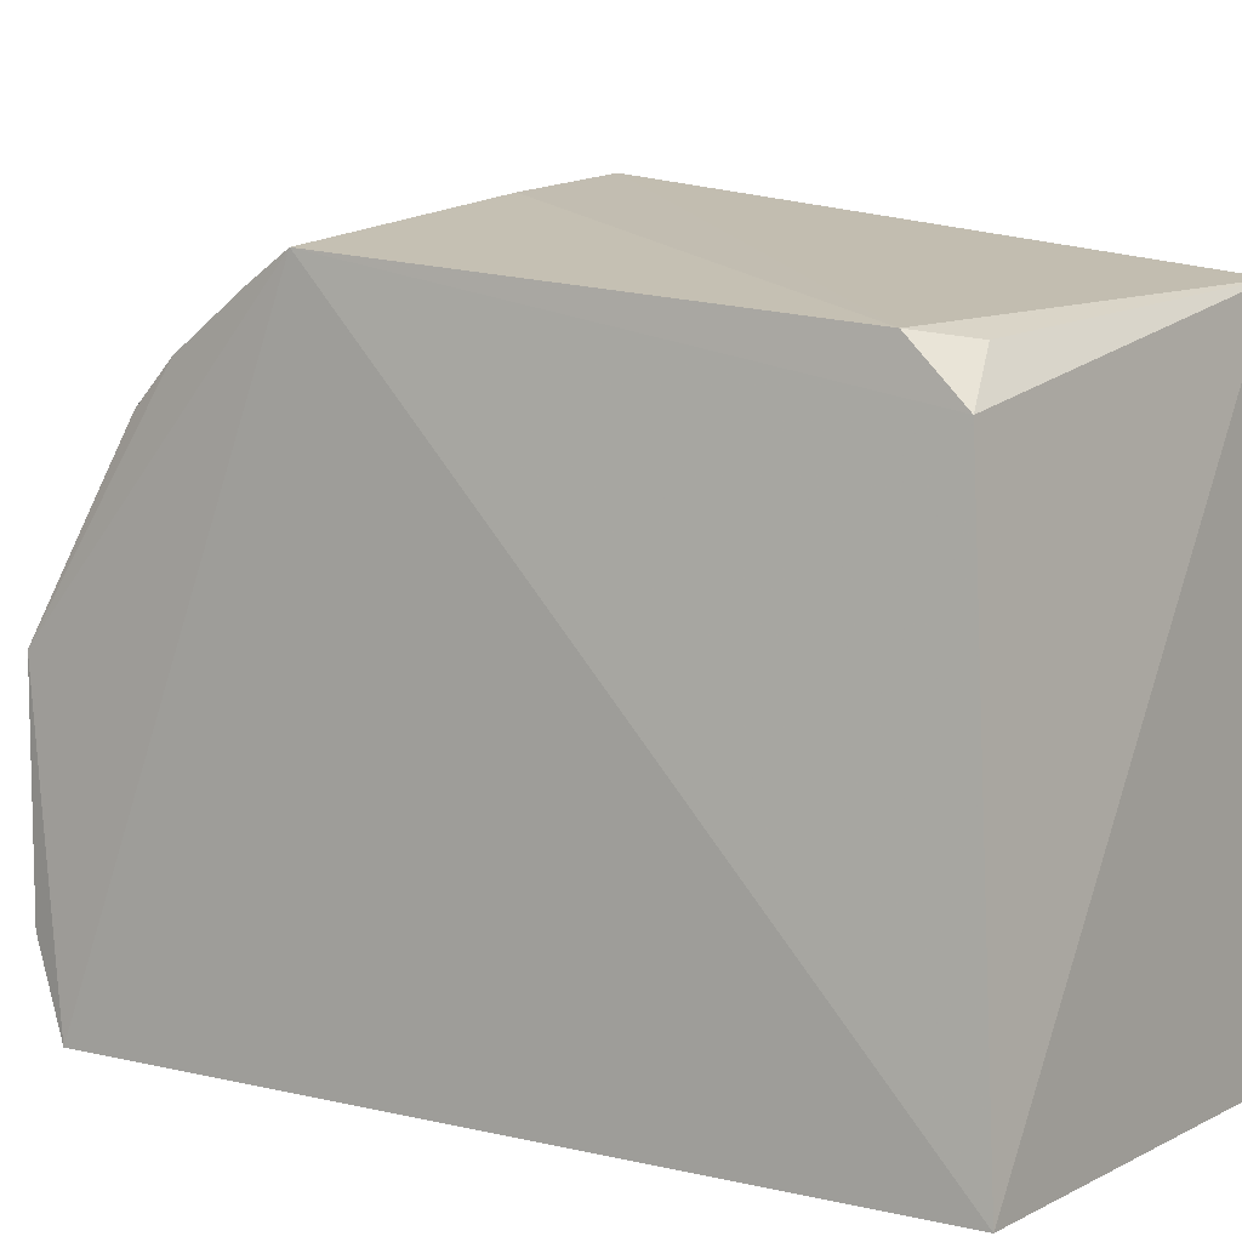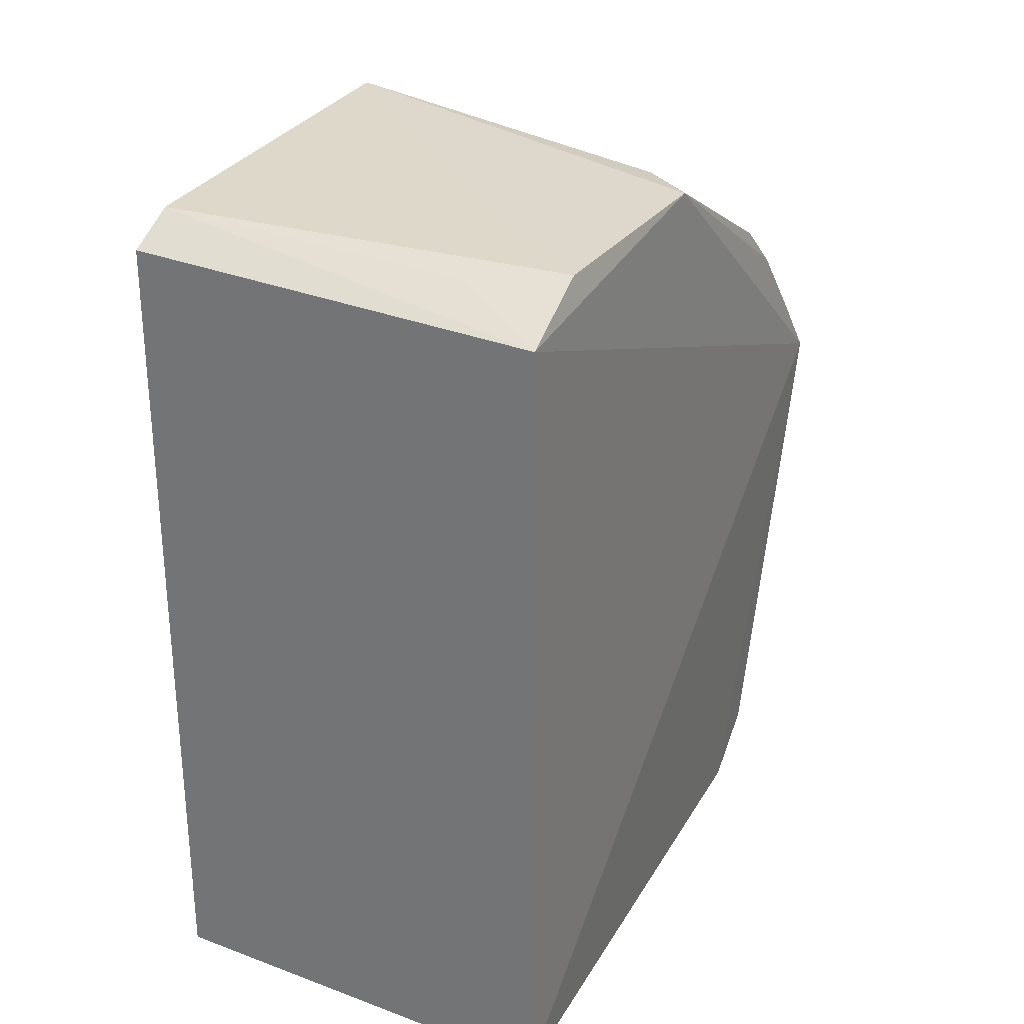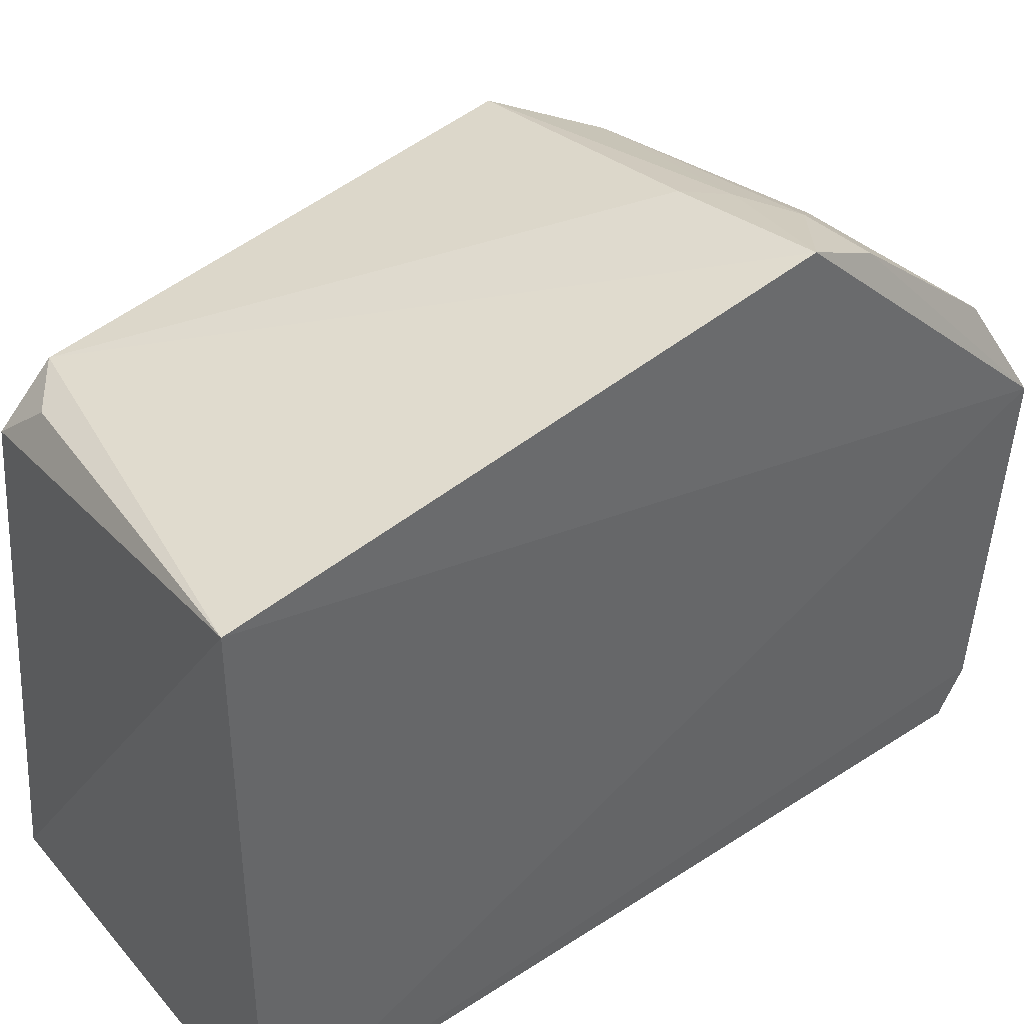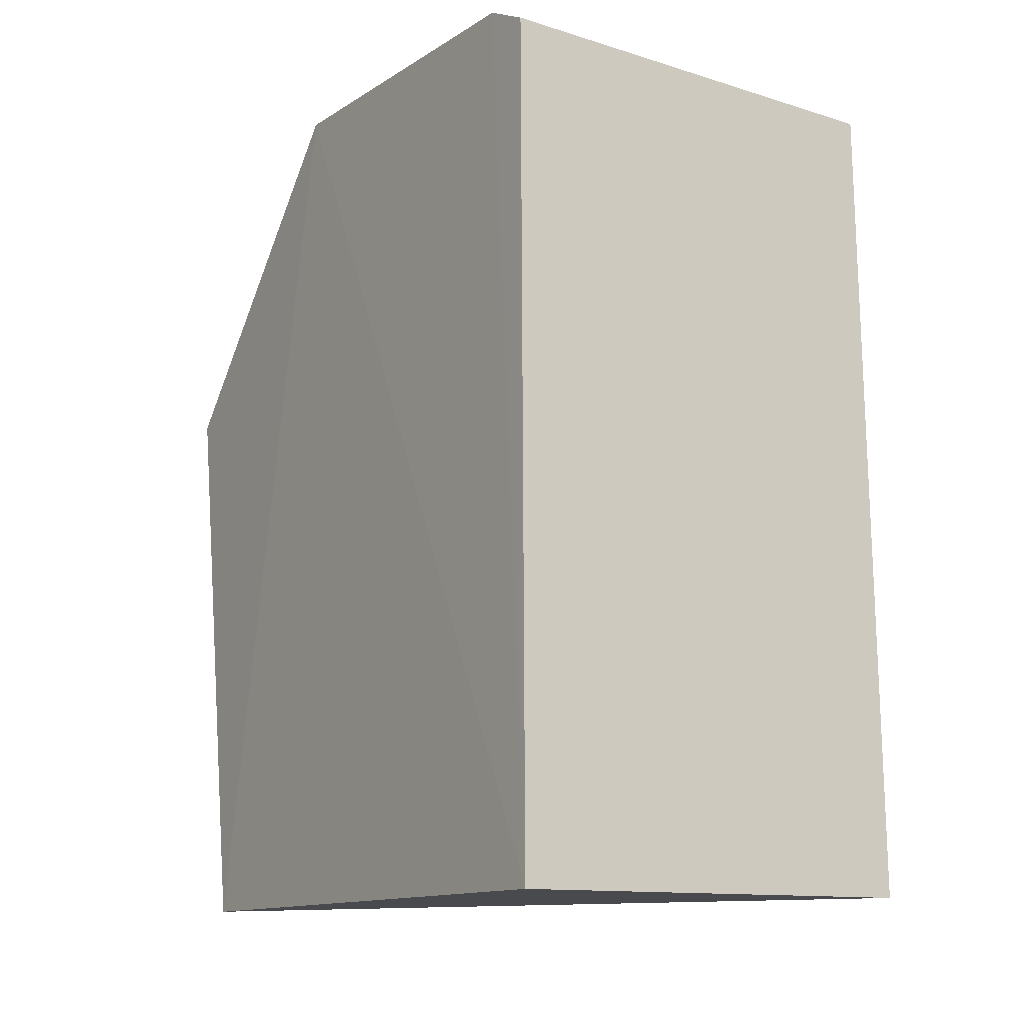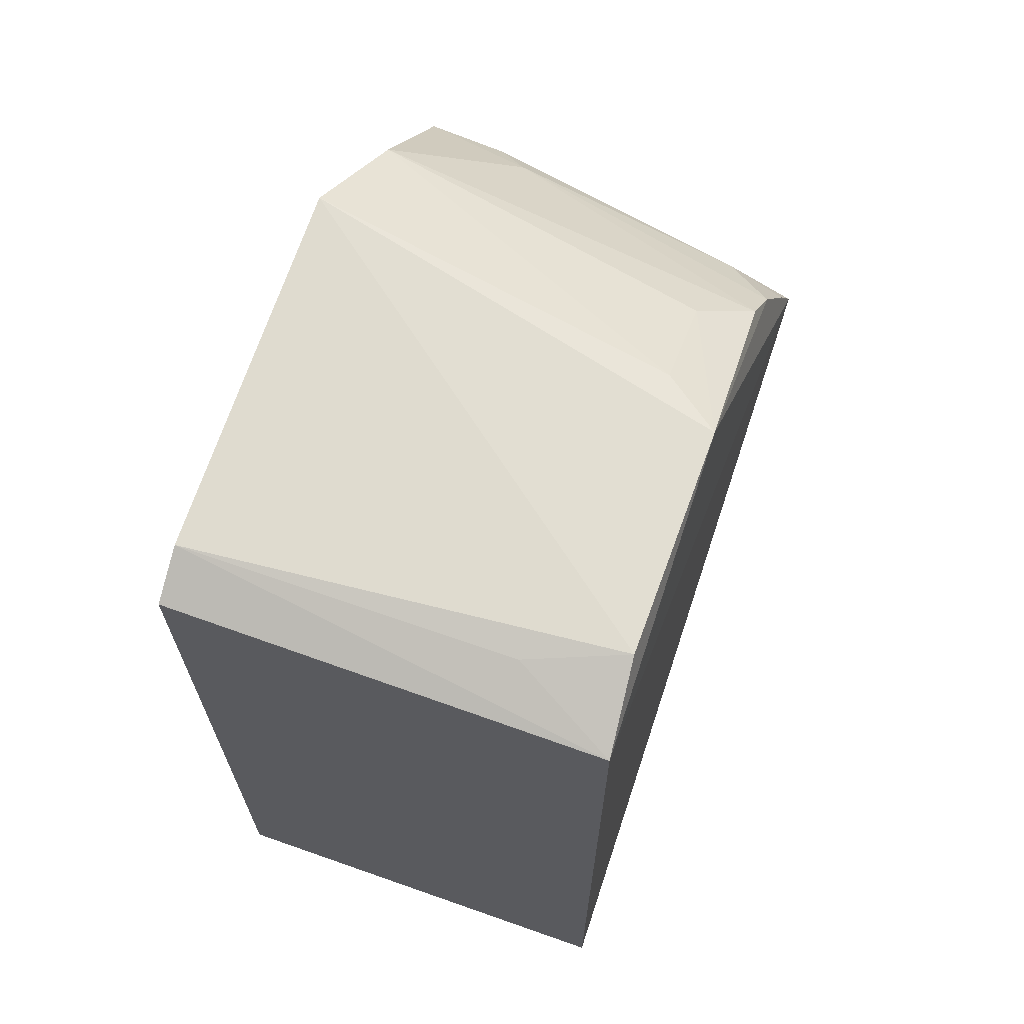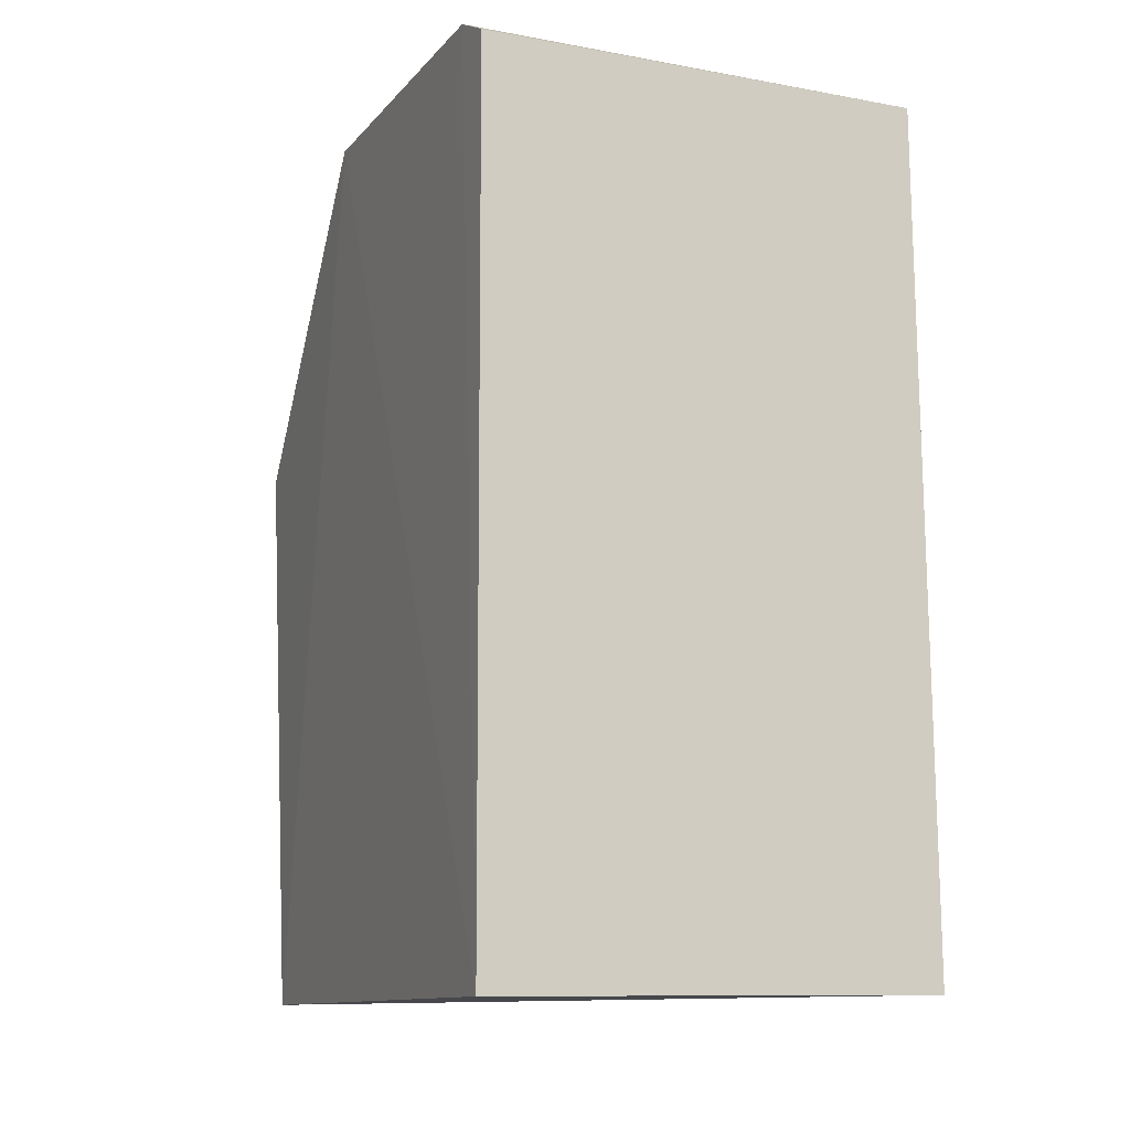
<metadata>
{"format":"obj","ext":"obj","renderer":"f3d","projection":"perspective","resolution":1024,"background":"white","views":[{"elev":5.9,"azim":-56.0,"up":"+Z"},{"elev":29.8,"azim":-151.0,"up":"+Y"},{"elev":41.4,"azim":52.4,"up":"+Z"},{"elev":-13.6,"azim":147.1,"up":"+Y"},{"elev":67.6,"azim":-160.4,"up":"+Y"},{"elev":-12.0,"azim":158.7,"up":"+Y"}]}
</metadata>
<code>
v -0.2345 -0.09565 0.05742
v -0.2348 -0.09707 -0.1141
v -0.2332 0.1489 0.004499
v -0.3525 0.1452 -0.02388
v -0.3553 -0.09567 -0.1139
v -0.235 0.1371 -0.1121
v -0.3561 0.06552 0.06358
v -0.2346 0.1444 -0.09822
v -0.3542 0.1349 -0.1119
v -0.2347 0.06733 0.08291
v -0.3503 0.1141 0.02971
v -0.3495 -0.08673 0.03244
v -0.3519 0.145 -0.08724
v -0.3495 -0.07158 0.04773
v -0.336 0.1272 0.01742
v -0.3517 0.1017 0.04127
v -0.2407 0.1329 0.0337
v -0.3254 0.1423 -0.09712
v -0.2793 0.06438 0.07694
v -0.3349 -0.08221 0.04556
v -0.3365 0.1443 -0.01185
v -0.2612 0.08937 0.06944
v -0.2388 0.08962 0.07078
v -0.2713 0.1009 0.05959
v -0.3379 0.08973 0.0549
v -0.2743 0.07786 0.07301
v -0.3543 0.07923 0.05569
f 1 2 3
f 5 2 1
f 8 3 2
f 8 2 6
f 9 8 6
f 9 7 4
f 9 5 7
f 9 6 2
f 9 2 5
f 10 1 3
f 12 7 5
f 12 5 1
f 13 4 3
f 13 3 8
f 13 9 4
f 14 1 10
f 14 7 12
f 15 4 11
f 16 11 4
f 16 4 7
f 17 15 11
f 18 13 8
f 18 8 9
f 18 9 13
f 19 14 10
f 19 7 14
f 20 14 12
f 20 12 1
f 20 1 14
f 21 3 4
f 21 4 15
f 21 17 3
f 21 15 17
f 23 10 3
f 23 3 17
f 23 22 10
f 24 17 11
f 24 11 16
f 24 23 17
f 24 22 23
f 25 24 16
f 25 22 24
f 26 19 10
f 26 10 22
f 26 7 19
f 26 25 7
f 26 22 25
f 27 25 16
f 27 16 7
f 27 7 25

</code>
